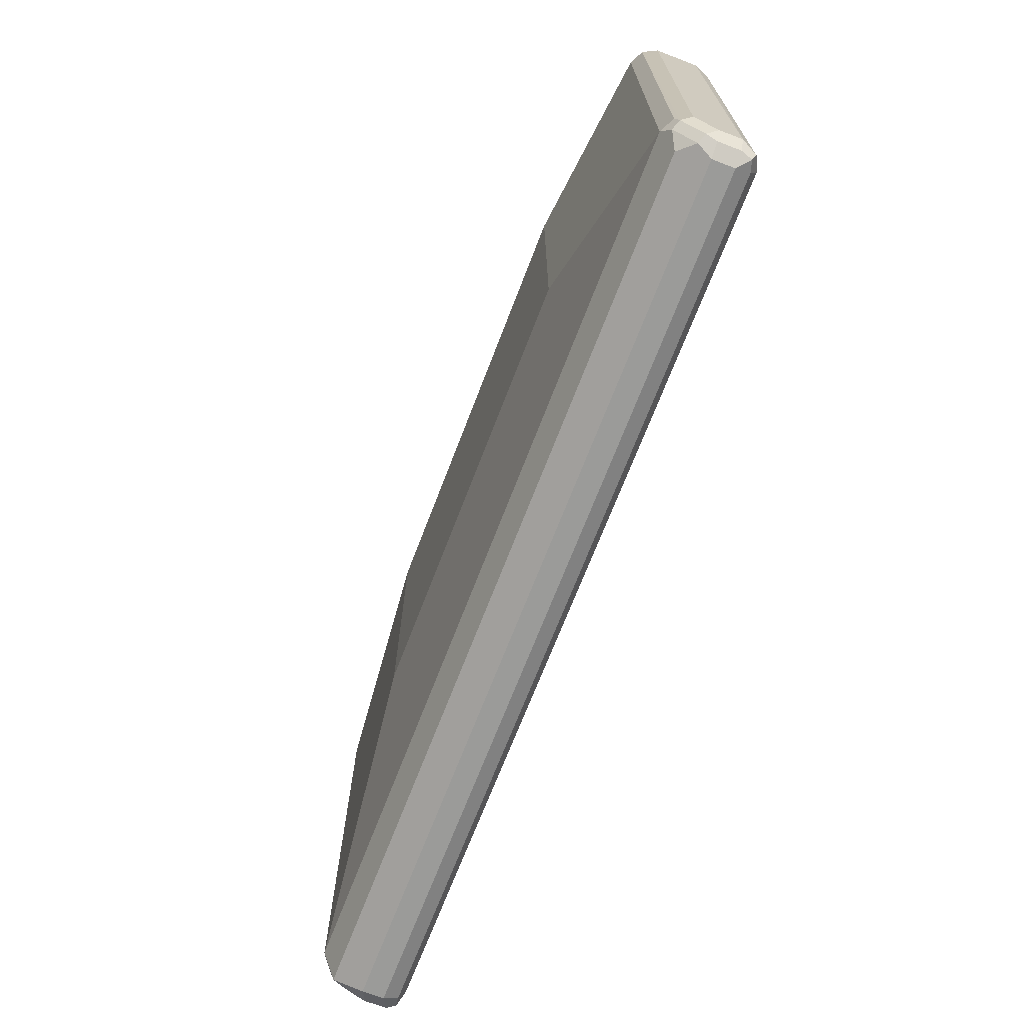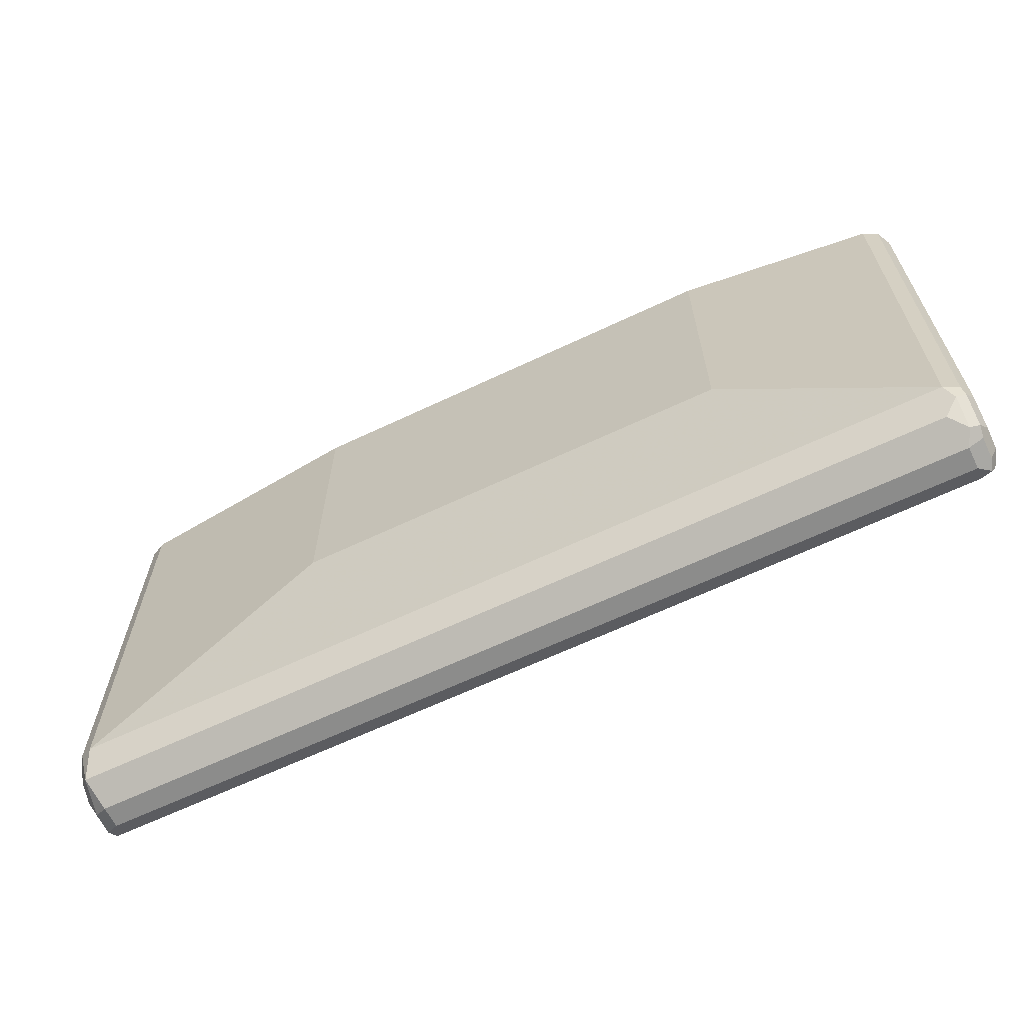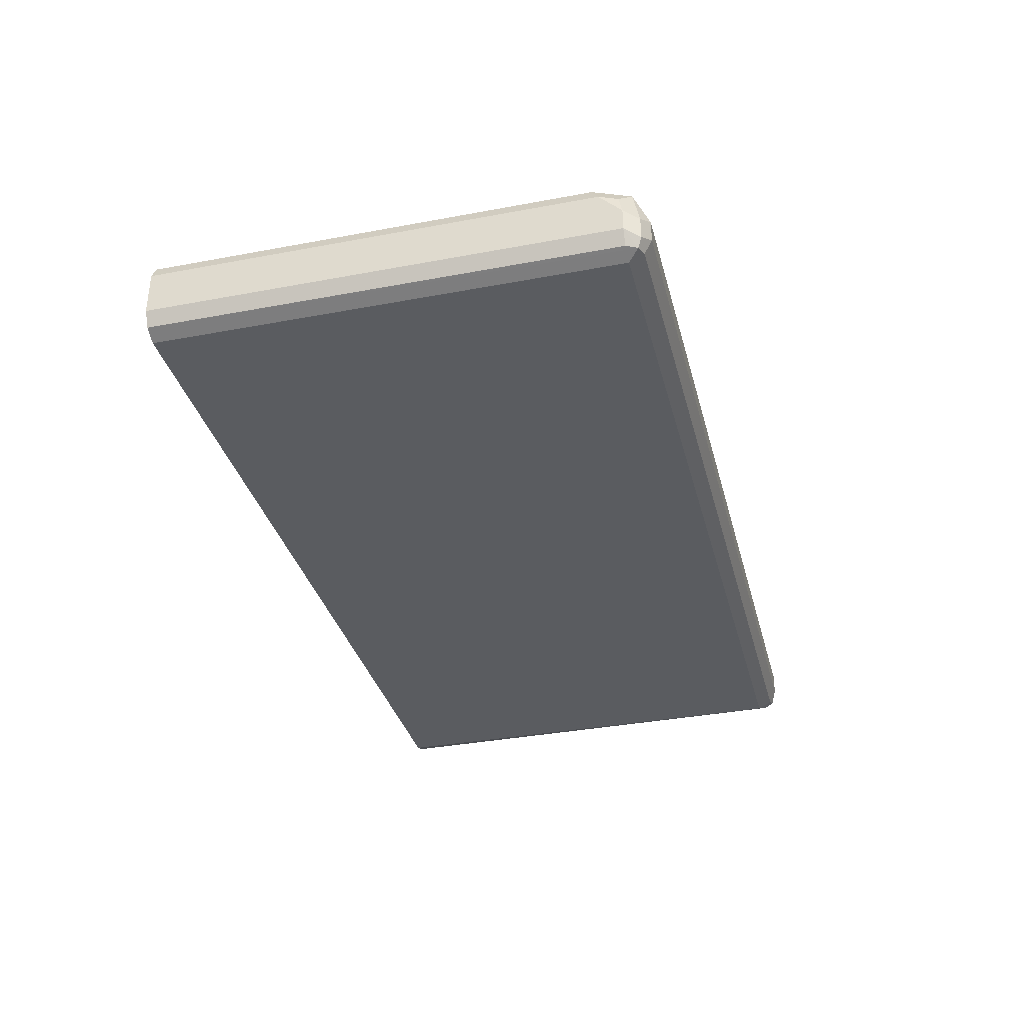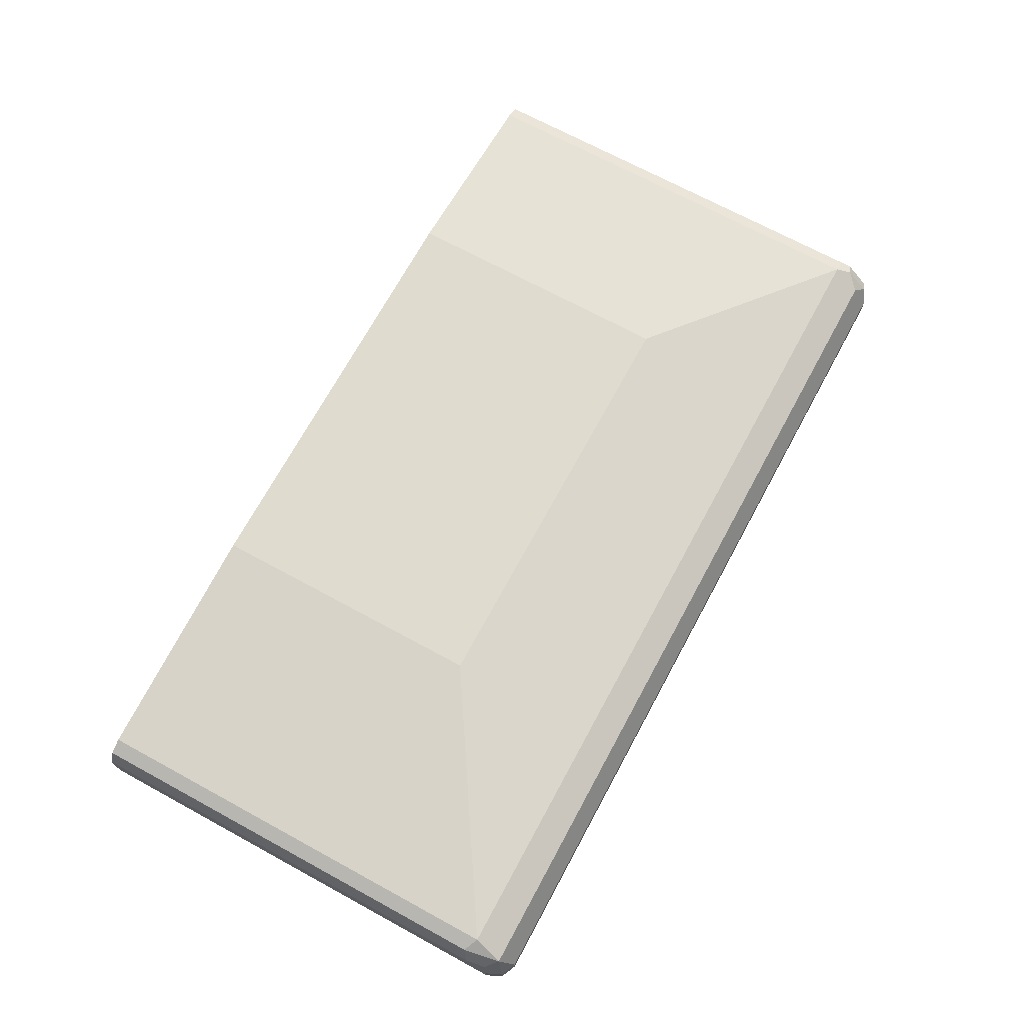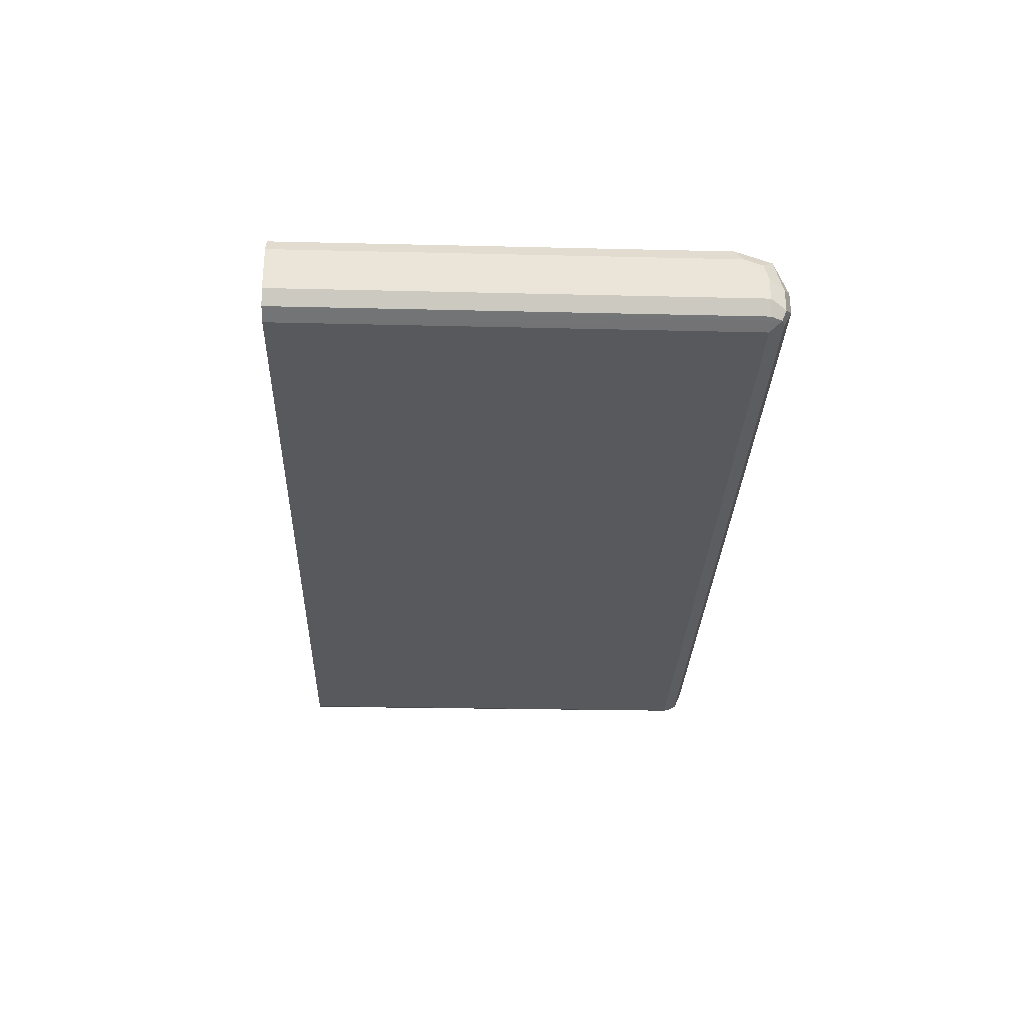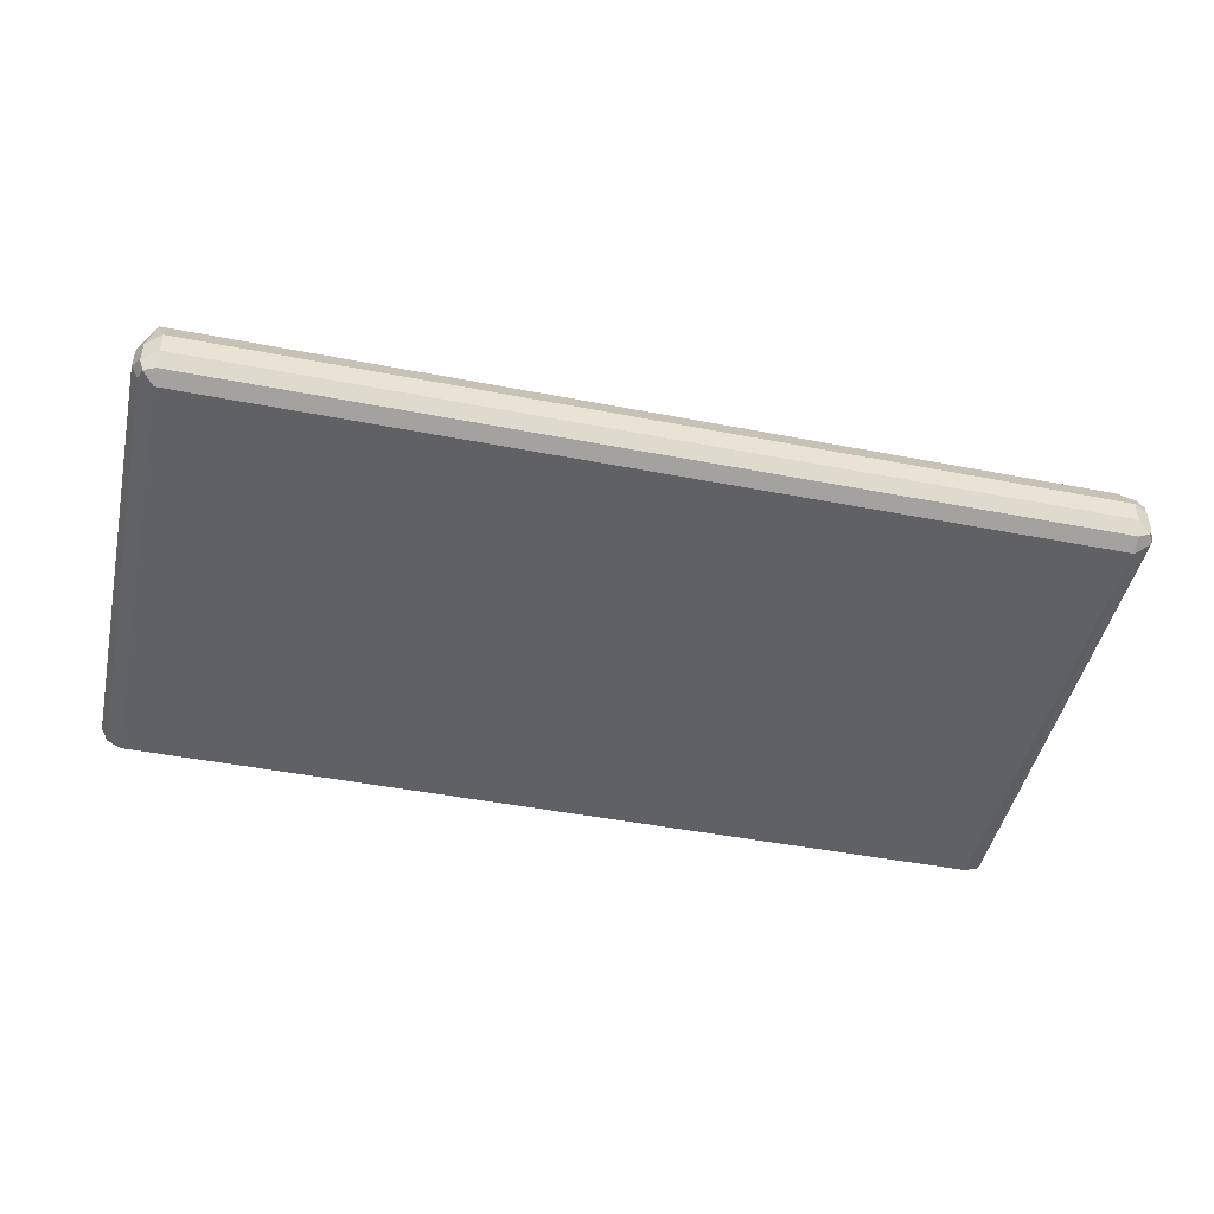
<metadata>
{"format":"obj","ext":"obj","renderer":"f3d","projection":"perspective","resolution":1024,"background":"white","views":[{"elev":-69.6,"azim":69.0,"up":"+Y"},{"elev":-64.1,"azim":25.6,"up":"+Y"},{"elev":-34.2,"azim":-75.8,"up":"+Z"},{"elev":70.4,"azim":-61.5,"up":"+Z"},{"elev":-29.4,"azim":-92.0,"up":"+Z"},{"elev":-46.2,"azim":-12.5,"up":"+Z"}]}
</metadata>
<code>
v -0.3736 -0.8595 0.03737
v -0.3798 -0.847 0.06227
v -0.383 -0.8501 0.04671
v -0.3861 -0.8532 0.03115
v -0.3736 -0.8595 0.01869
v 0.3736 -0.8595 0.03737
v -0.3736 -0.8221 0.07473
v -0.383 -0.8314 0.06539
v -0.3892 -0.8377 0.05294
v 0.3674 -0.847 0.06227
v -0.3924 -0.8407 0.03737
v -0.3861 -0.8532 0.01246
v -0.3736 -0.8532 0.006236
v 0.3736 -0.8595 0.01869
v 0.3861 -0.8532 0.03737
v 0.3877 -0.8501 0.04671
v 0.3798 -0.8532 0.04982
v -0.1681 -0.6913 0.09342
v -0.3736 -0.4485 0.07473
v -0.3861 -0.8158 0.0685
v 0.3736 -0.8221 0.07473
v -0.3924 -0.8221 0.05605
v 0.3798 -0.8345 0.0685
v -0.3924 -0.8407 0.01869
v -0.383 -0.8501 0.004673
v -0.3736 -0.8407 -0
v 0.3736 -0.8532 0.006236
v 0.383 -0.8548 0.009346
v 0.3861 -0.8532 0.01869
v 0.3924 -0.8407 0.01869
v 0.3924 -0.8407 0.03737
v 0.3877 -0.8314 0.06539
v -0.1681 -0.4671 0.09342
v 0.2055 -0.6913 0.09342
v -0.3861 -0.4485 0.0685
v -0.1681 -0.4485 0.09341
v 0.3861 -0.8221 0.0685
v 0.3736 -0.4485 0.07473
v -0.3924 -0.4671 0.05605
v -0.3924 -0.4485 0.01869
v -0.3861 -0.8407 0.006236
v -0.3861 -0.4485 0.006236
v -0.3736 -0.4671 -0
v 0.3736 -0.8407 -0
v 0.3861 -0.847 0.006236
v 0.3865 -0.4485 0.004517
v 0.3924 -0.4485 0.01869
v 0.3924 -0.8221 0.05605
v 0.3924 -0.4671 0.05605
v 0.3861 -0.4485 0.0685
v -0.1494 -0.4485 0.09342
v 0.2055 -0.4485 0.09342
v -0.3923 -0.4485 0.05605
v -0.3924 -0.4485 0.03737
v -0.3736 -0.4485 9.14e-06
v -0.355 -0.4485 -0
v 0.3736 -0.4485 -0
v 0.3924 -0.4485 0.03737
v 0.3923 -0.4485 0.05605
f 20 39 22
f 19 53 35
f 20 35 39
f 21 23 32
f 24 40 42
f 21 37 50
f 21 50 38
f 21 38 52
f 21 52 34
f 21 32 37
f 19 54 53
f 19 46 57
f 19 42 40
f 19 55 42
f 19 56 55
f 19 57 56
f 19 47 46
f 19 58 47
f 19 59 58
f 19 50 59
f 19 38 50
f 19 52 38
f 19 51 52
f 24 42 41
f 19 40 54
f 19 36 51
f 30 58 49
f 25 41 42
f 19 33 36
f 44 46 45
f 44 57 46
f 43 55 56
f 42 55 43
f 39 53 54
f 35 53 39
f 33 51 36
f 32 50 37
f 32 49 50
f 32 48 49
f 31 48 32
f 24 41 25
f 30 45 46
f 30 49 48
f 30 47 58
f 30 46 47
f 28 44 45
f 28 30 29
f 28 45 30
f 27 44 28
f 26 57 44
f 26 56 57
f 26 43 56
f 25 43 26
f 25 42 43
f 30 48 31
f 18 51 33
f 7 19 35
f 18 34 52
f 6 16 17
f 6 15 16
f 6 29 15
f 6 14 29
f 5 27 14
f 5 13 27
f 5 12 13
f 4 24 12
f 4 11 24
f 3 11 4
f 2 21 7
f 2 10 21
f 2 11 3
f 2 9 11
f 2 8 9
f 2 7 8
f 1 10 2
f 1 6 10
f 1 14 6
f 1 5 14
f 1 12 5
f 1 4 12
f 1 3 4
f 1 2 3
f 49 58 59
f 6 17 10
f 18 52 51
f 7 18 33
f 7 35 20
f 17 32 23
f 16 29 30
f 16 32 17
f 16 31 32
f 16 30 31
f 15 29 16
f 14 28 29
f 14 27 28
f 13 44 27
f 13 26 44
f 13 25 26
f 12 25 13
f 12 24 25
f 11 40 24
f 11 54 40
f 11 39 54
f 11 22 39
f 10 23 21
f 10 17 23
f 9 22 11
f 8 22 9
f 8 20 22
f 7 34 18
f 7 21 34
f 7 20 8
f 7 33 19
f 49 59 50

</code>
